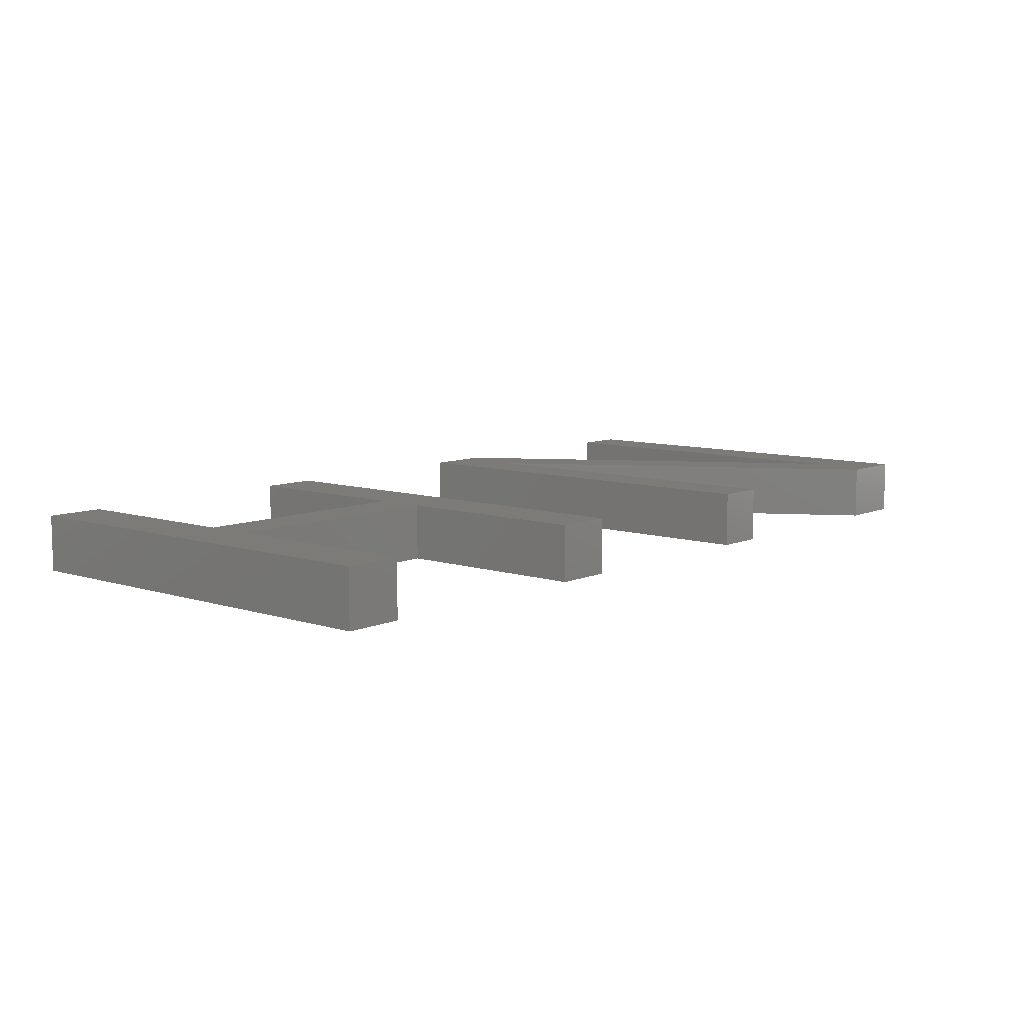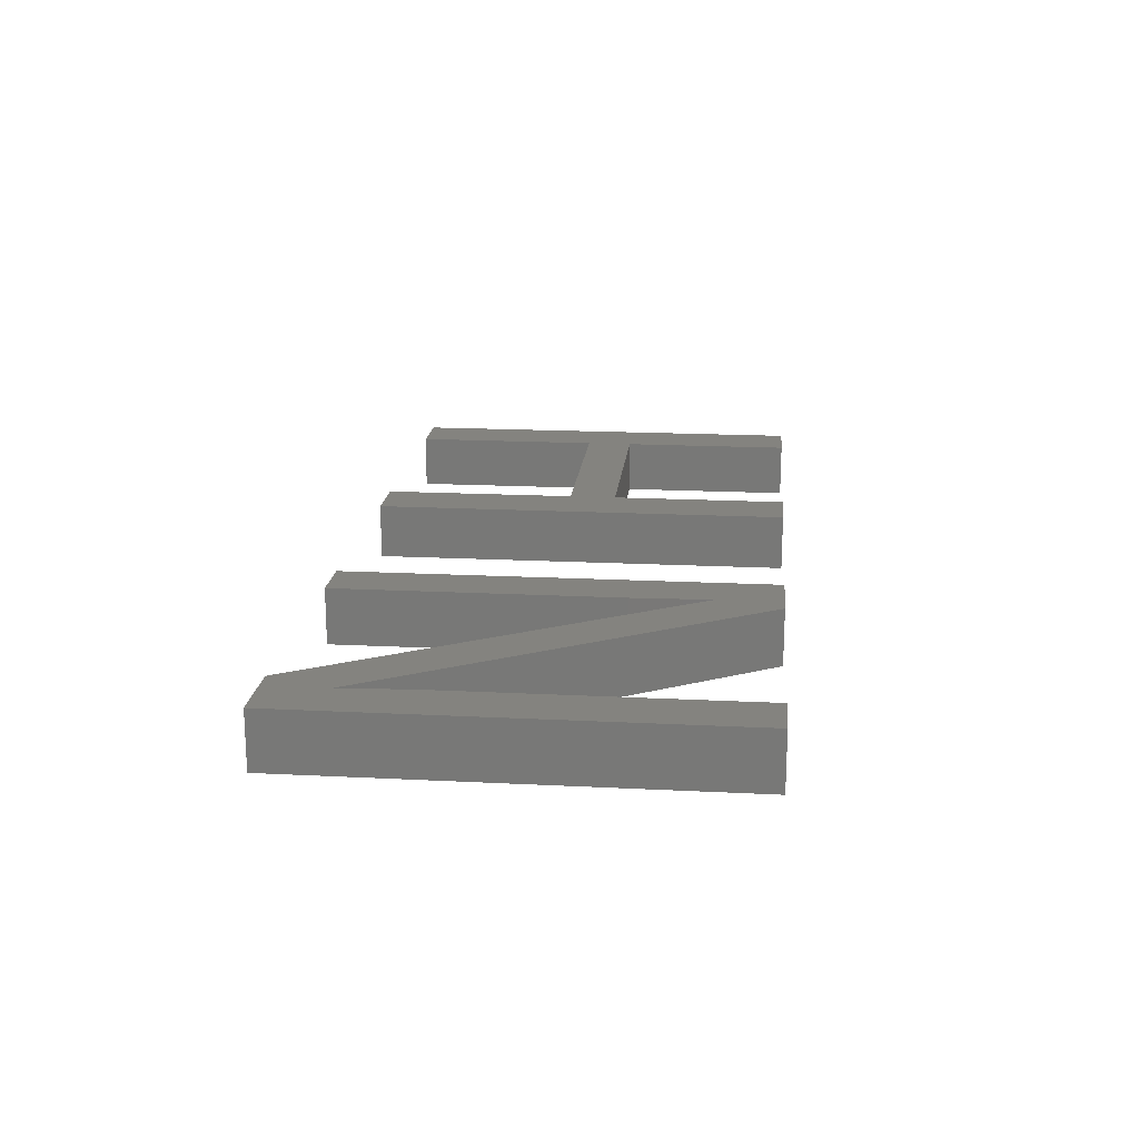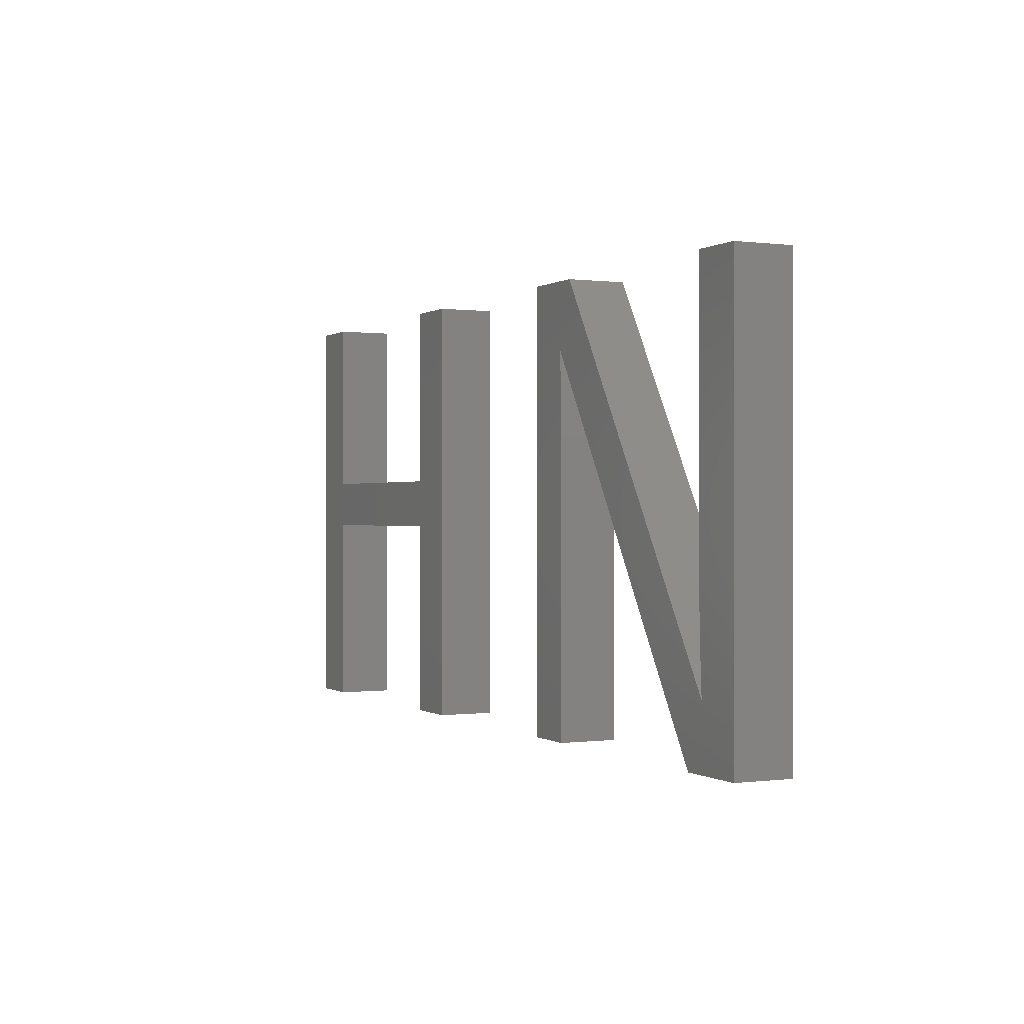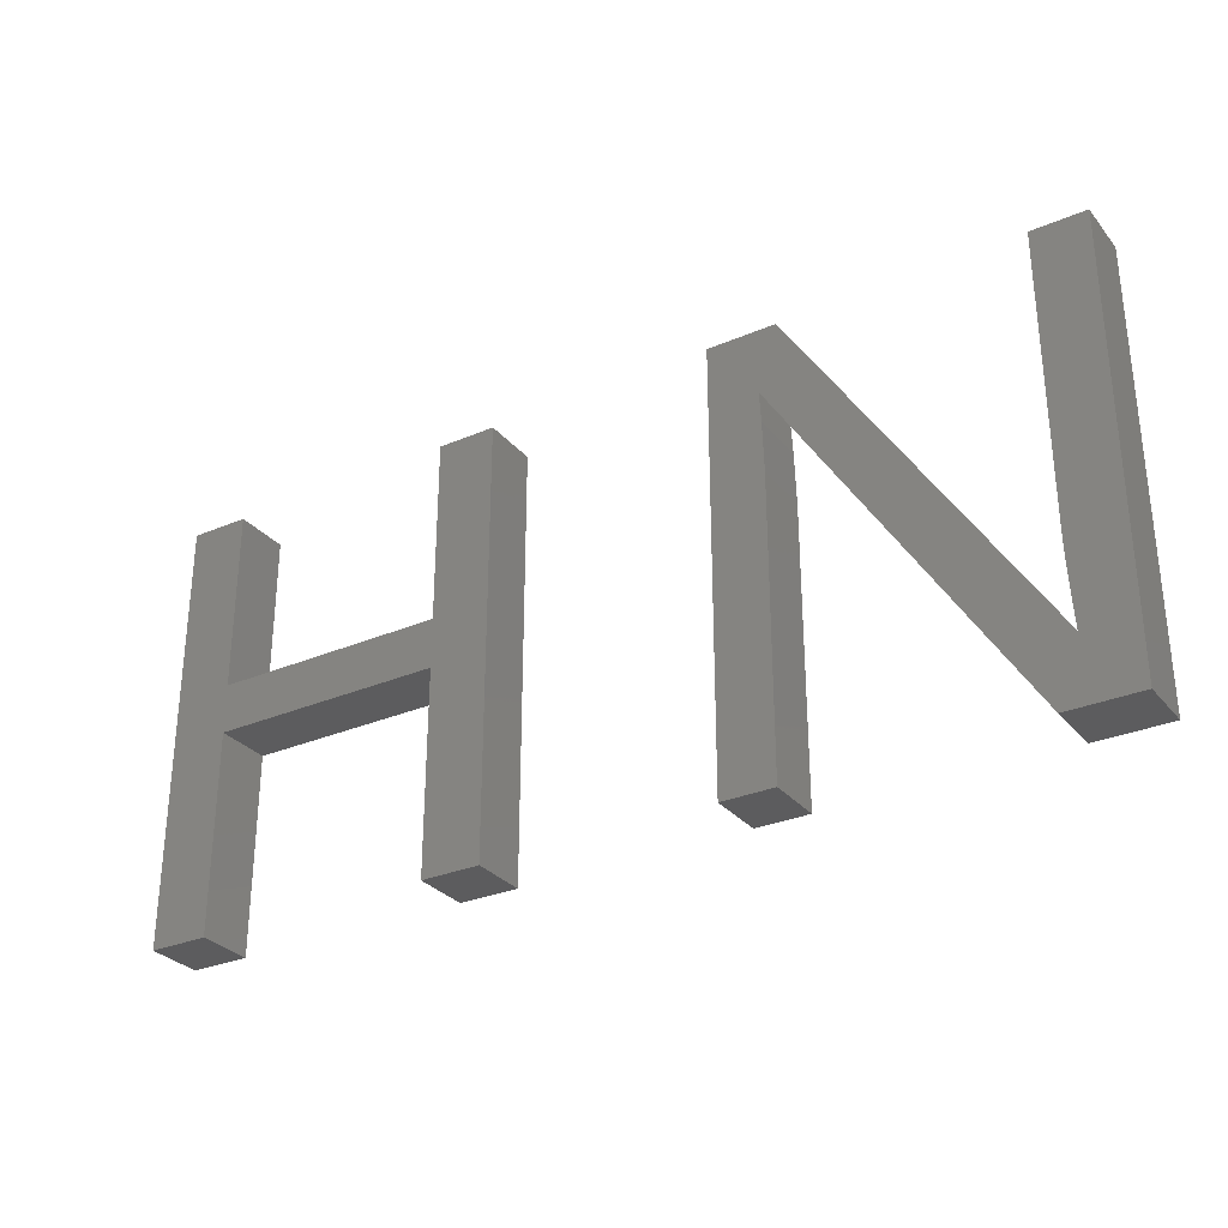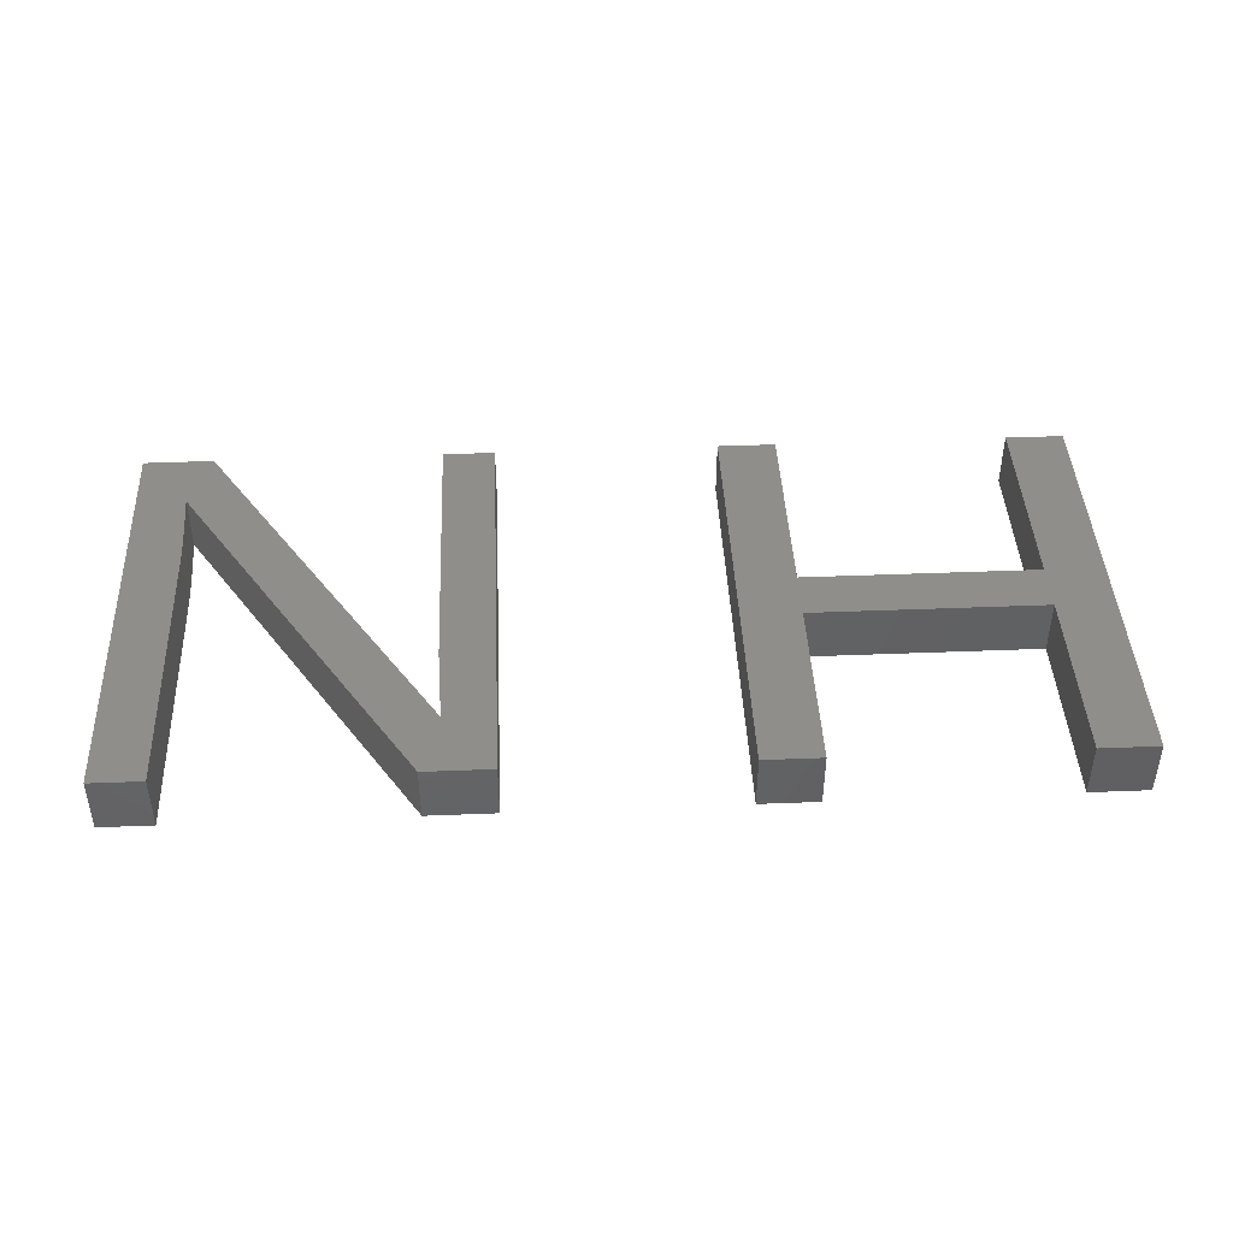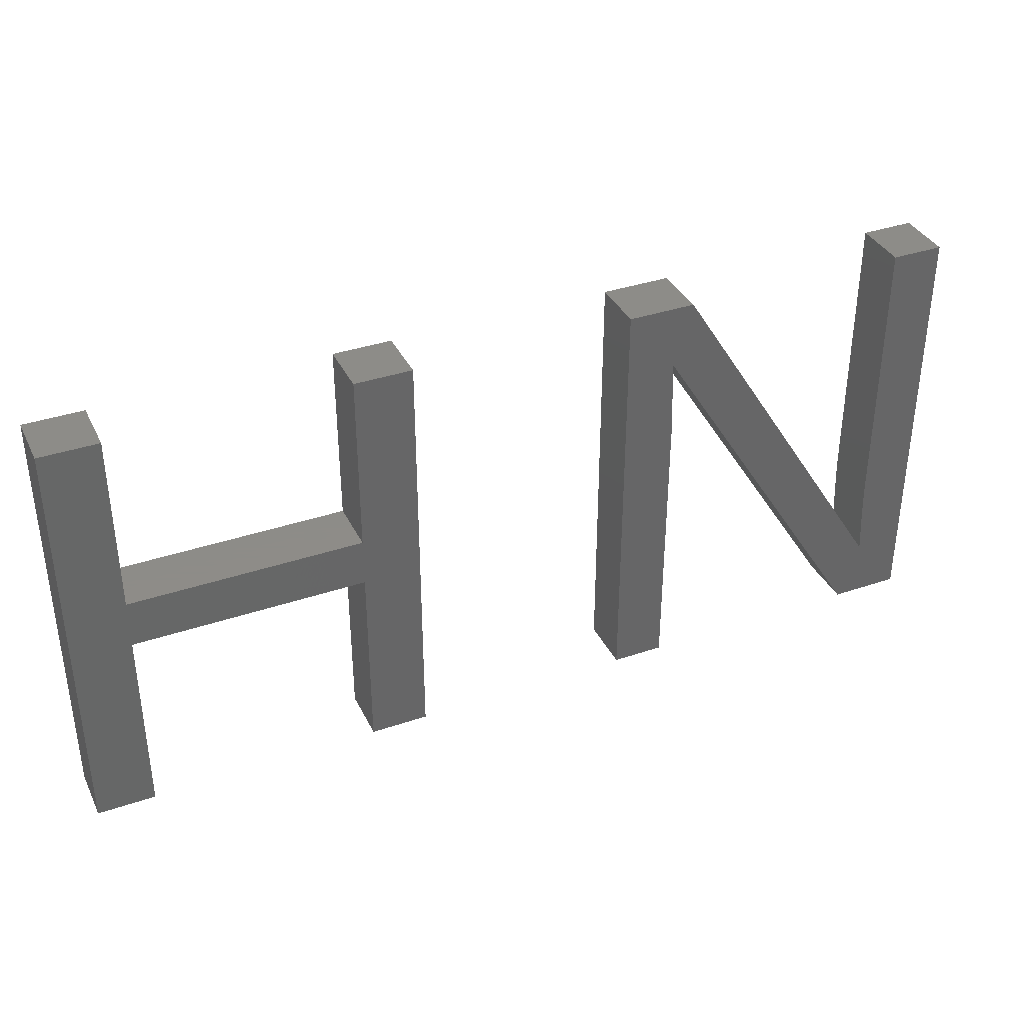
<metadata>
{"format":"stl","ext":"stl","renderer":"f3d","projection":"perspective","resolution":1024,"background":"white","views":[{"elev":8.7,"azim":-49.2,"up":"+Z"},{"elev":18.2,"azim":95.6,"up":"+Z"},{"elev":-0.0,"azim":64.1,"up":"+Y"},{"elev":-30.0,"azim":32.0,"up":"+Y"},{"elev":43.1,"azim":177.3,"up":"+Z"},{"elev":36.7,"azim":-23.8,"up":"+Y"}]}
</metadata>
<code>
# stl→obj: 54 verts, 100 faces
v 20.18 13.83 2
v 20.18 20.3 2
v 22.25 20.3 2
v 11.9 12.1 2
v 9.825 20.3 2
v 11.9 13.83 2
v 9.825 5 2
v 20.18 12.1 2
v 22.25 5 2
v 20.18 5 2
v 11.9 20.3 2
v 11.9 5 2
v 32.03 15.16 2
v 32.03 5 2
v 30.19 5 2
v 30.19 20.3 2
v 31.92 18.03 2
v 31.97 16.98 2
v 42.61 20.3 2
v 40.75 10.26 2
v 40.75 20.3 2
v 42.61 5 2
v 32.59 20.3 2
v 40.76 9.496 2
v 40.8 8.468 2
v 40.88 7.18 2
v 40.12 5 2
v 22.25 20.3 4
v 20.18 20.3 4
v 20.18 13.83 4
v 11.9 13.83 4
v 9.825 20.3 4
v 11.9 12.1 4
v 9.825 5 4
v 20.18 5 4
v 22.25 5 4
v 20.18 12.1 4
v 11.9 20.3 4
v 11.9 5 4
v 30.19 5 4
v 32.03 5 4
v 32.03 15.16 4
v 31.97 16.98 4
v 31.92 18.03 4
v 30.19 20.3 4
v 40.75 20.3 4
v 40.75 10.26 4
v 42.61 20.3 4
v 42.61 5 4
v 32.59 20.3 4
v 40.76 9.496 4
v 40.8 8.468 4
v 40.88 7.18 4
v 40.12 5 4
f 1 2 3
f 4 5 6
f 5 4 7
f 8 9 10
f 8 3 9
f 6 1 8
f 1 3 8
f 4 6 8
f 6 5 11
f 12 7 4
f 13 14 15
f 16 17 18
f 19 20 21
f 19 22 20
f 16 23 17
f 18 13 16
f 20 22 24
f 24 22 25
f 25 22 26
f 26 22 27
f 13 15 16
f 27 17 26
f 17 23 26
f 28 29 30
f 31 32 33
f 34 33 32
f 35 36 37
f 36 28 37
f 37 30 31
f 37 28 30
f 37 31 33
f 38 32 31
f 33 34 39
f 40 41 42
f 43 44 45
f 46 47 48
f 47 49 48
f 44 50 45
f 45 42 43
f 51 49 47
f 52 49 51
f 53 49 52
f 54 49 53
f 45 40 42
f 53 44 54
f 53 50 44
f 8 33 4
f 8 37 33
f 10 37 8
f 10 35 37
f 9 35 10
f 9 36 35
f 3 36 9
f 3 28 36
f 2 28 3
f 2 29 28
f 1 29 2
f 1 30 29
f 6 30 1
f 6 31 30
f 11 31 6
f 11 38 31
f 5 38 11
f 5 32 38
f 7 32 5
f 7 34 32
f 12 34 7
f 12 39 34
f 4 39 12
f 4 33 39
f 18 42 13
f 18 43 42
f 17 43 18
f 17 44 43
f 27 44 17
f 27 54 44
f 22 54 27
f 22 49 54
f 19 49 22
f 19 48 49
f 21 48 19
f 21 46 48
f 20 46 21
f 20 47 46
f 24 47 20
f 24 51 47
f 25 51 24
f 25 52 51
f 26 52 25
f 26 53 52
f 23 53 26
f 23 50 53
f 16 50 23
f 16 45 50
f 15 45 16
f 15 40 45
f 14 40 15
f 14 41 40
f 13 41 14
f 13 42 41

</code>
